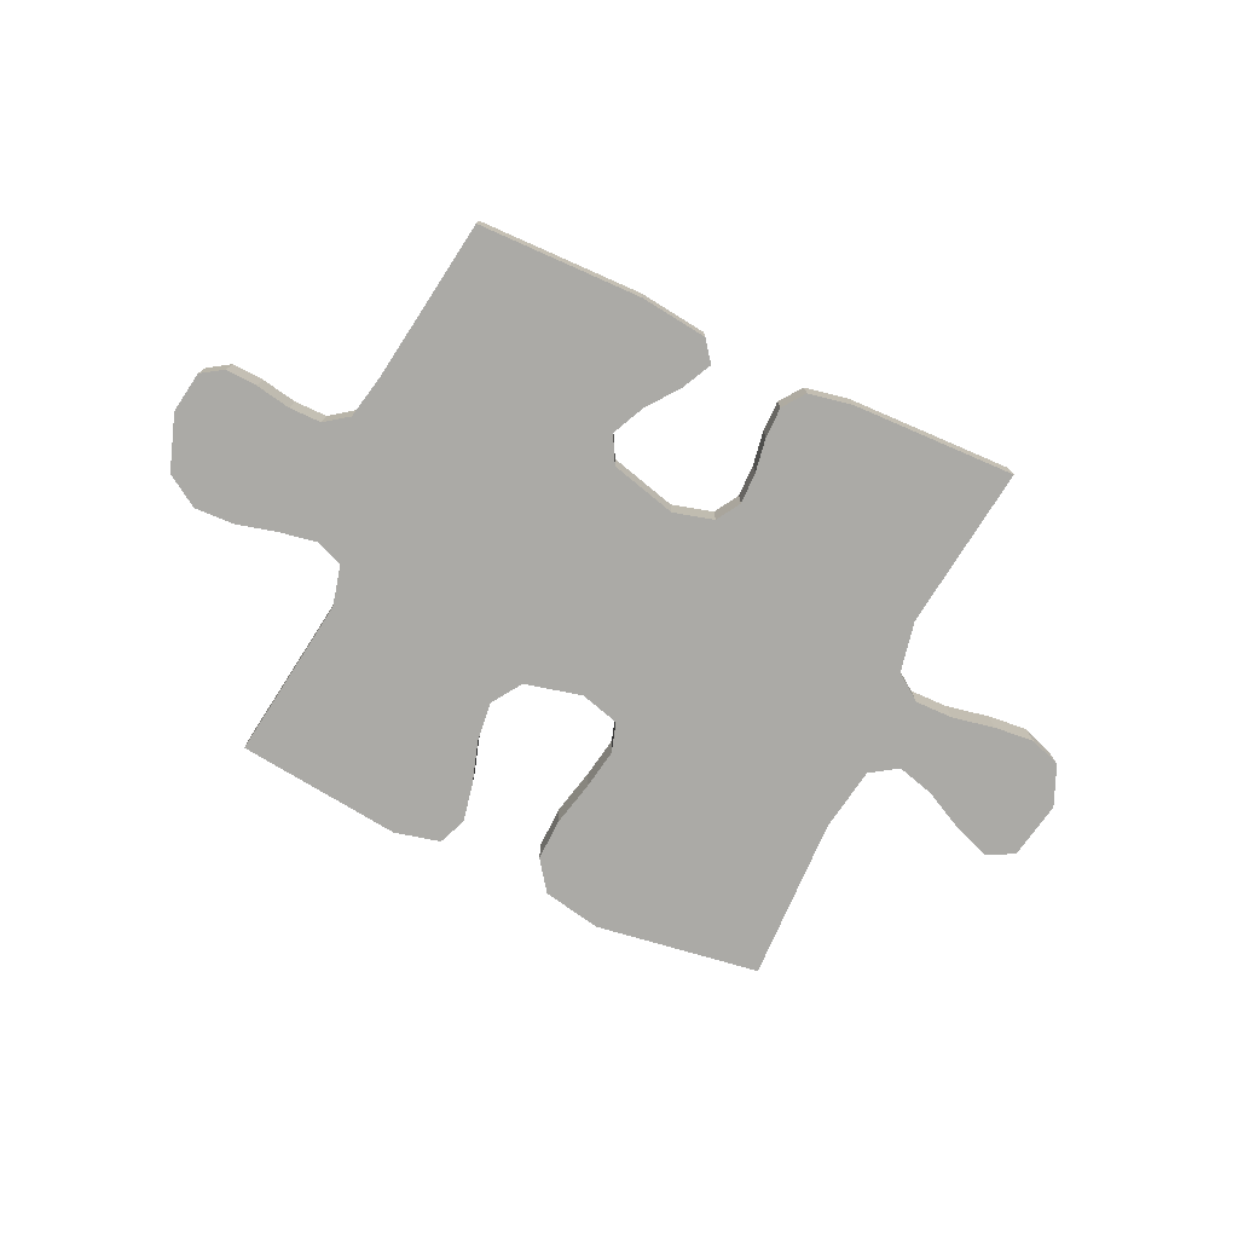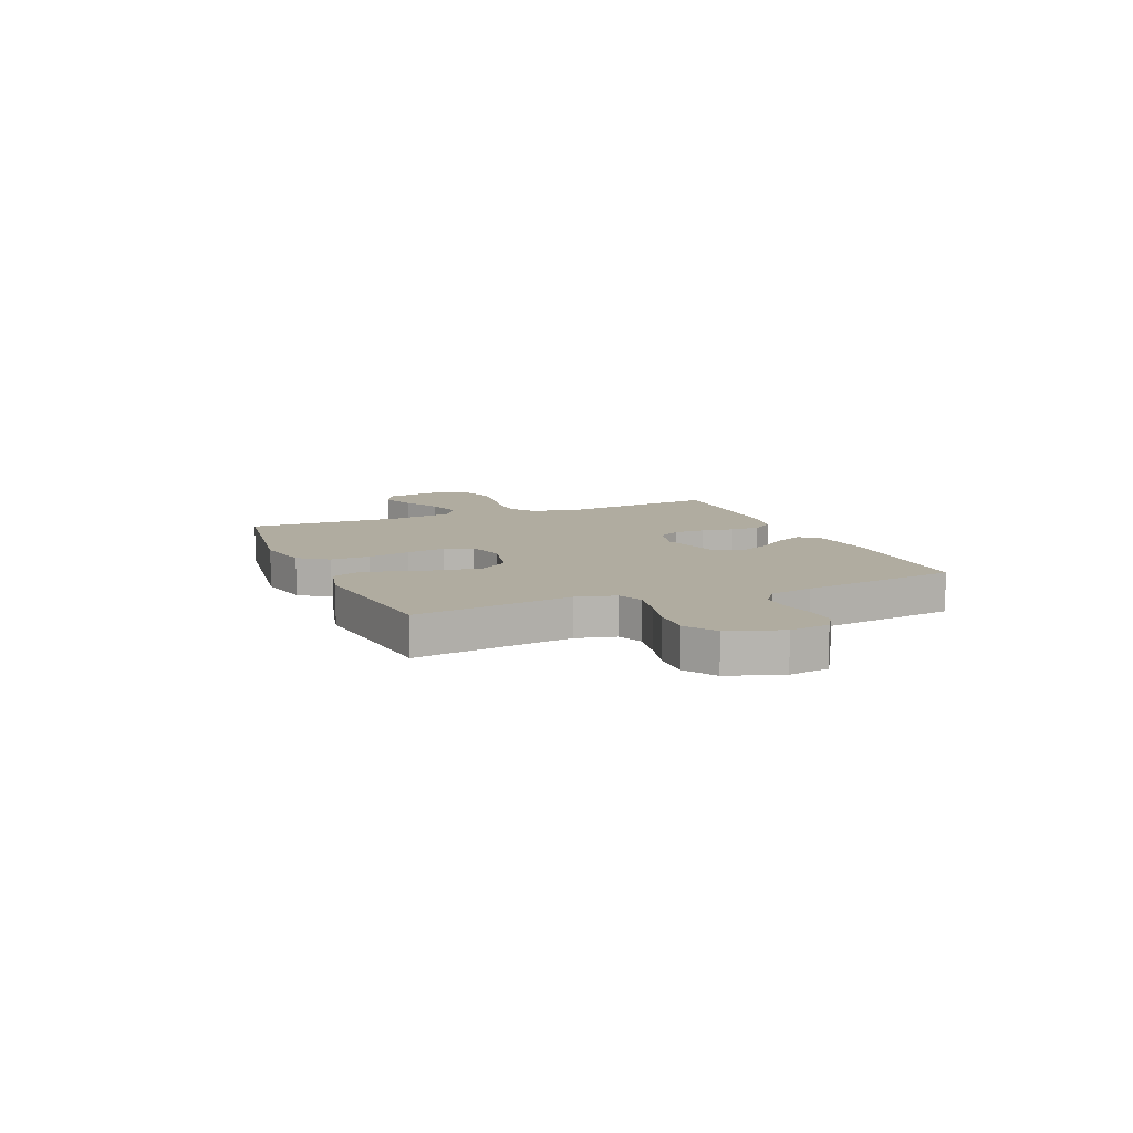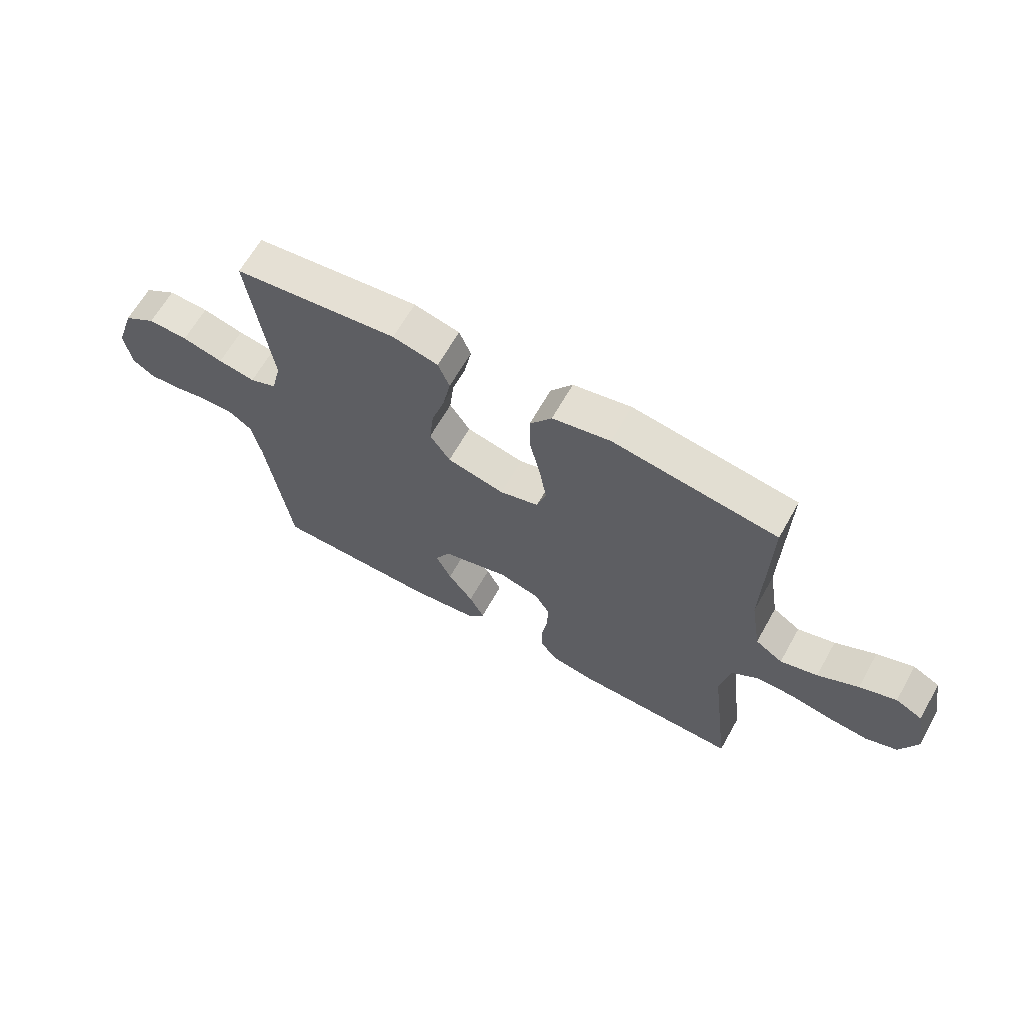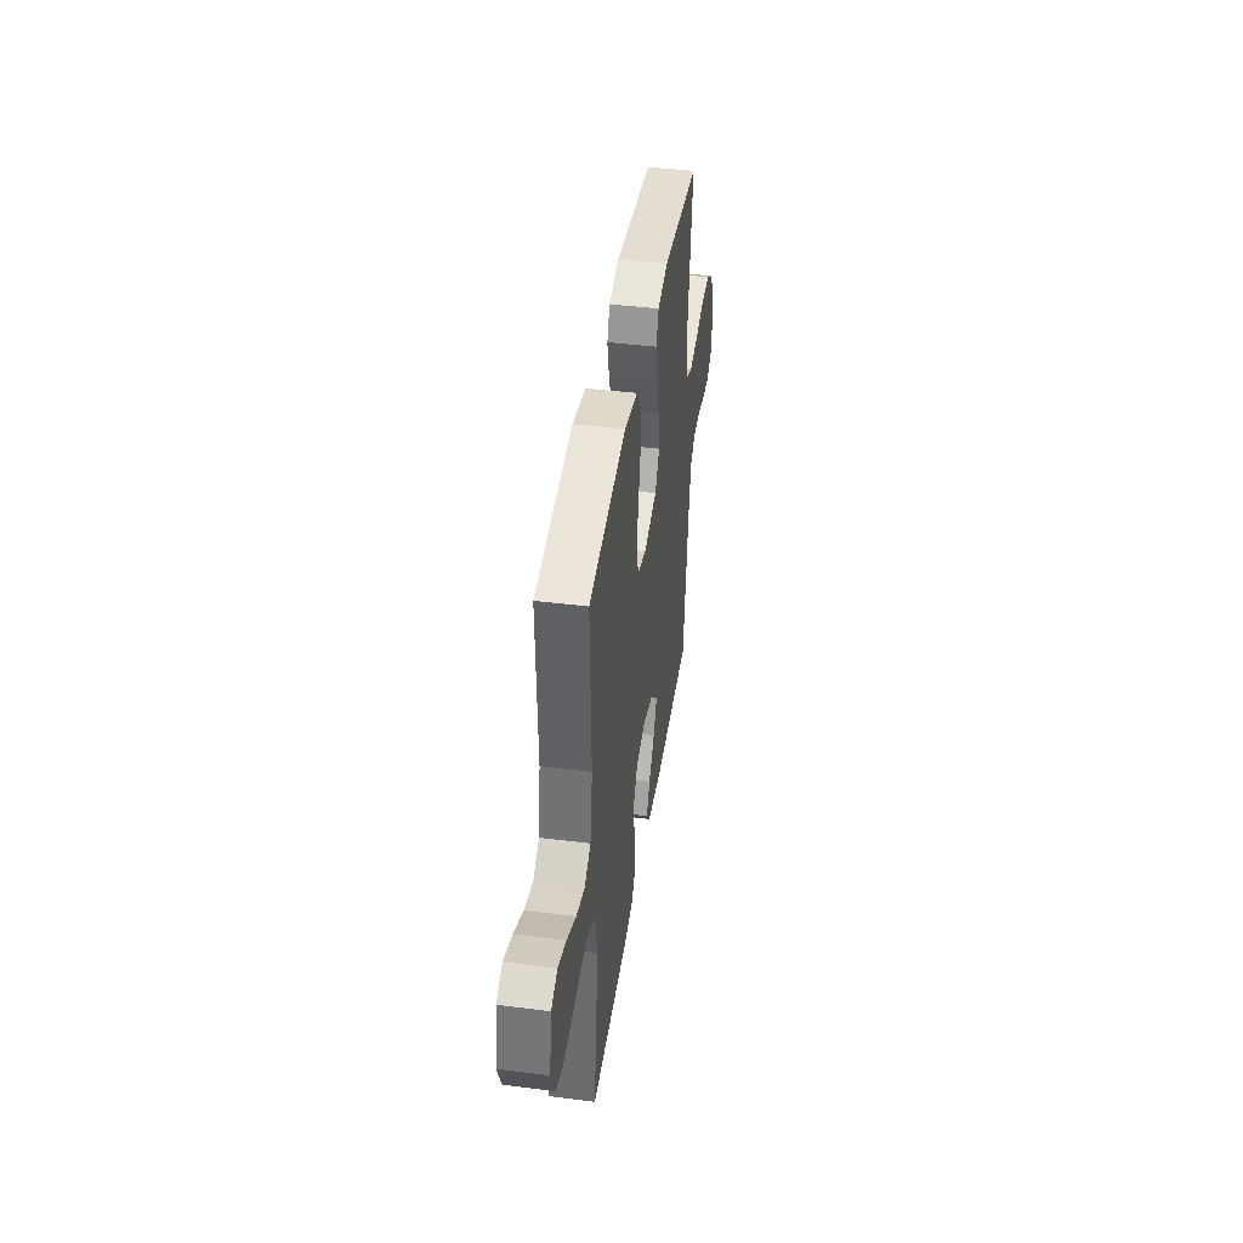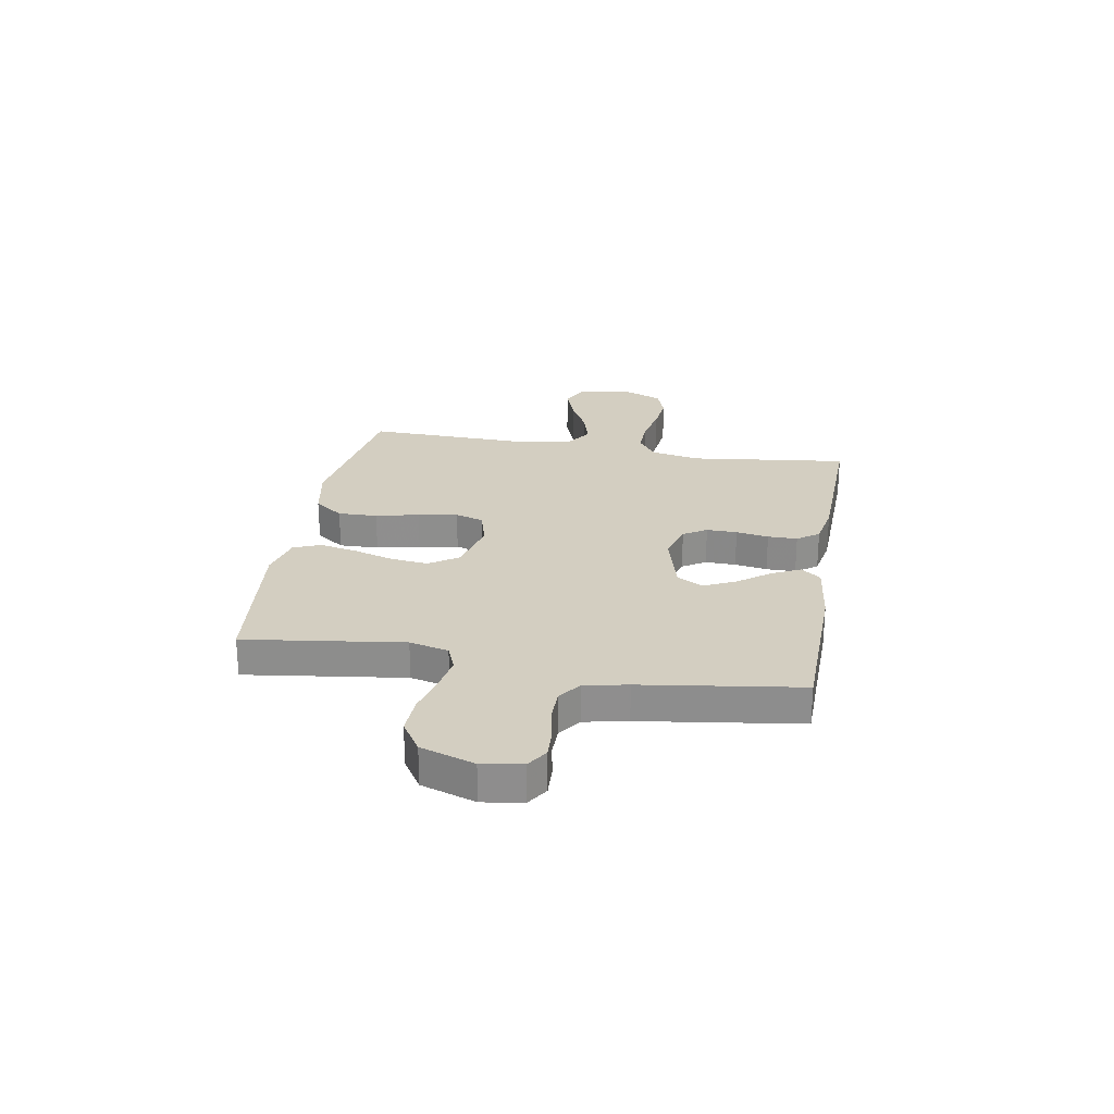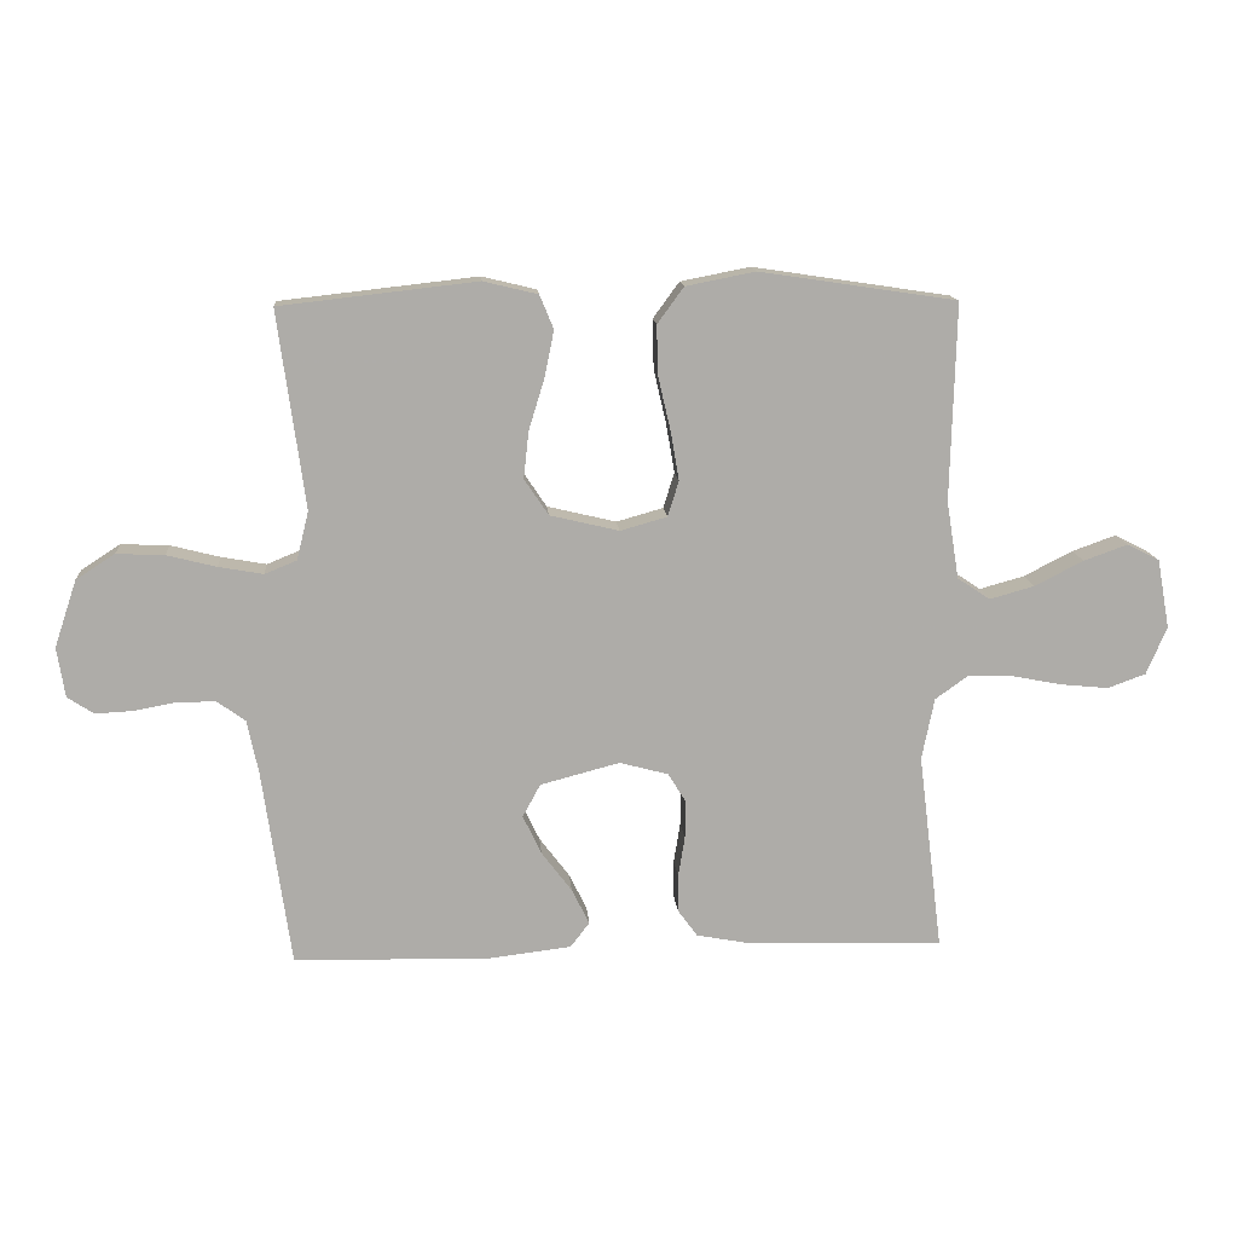
<metadata>
{"format":"obj","ext":"obj","renderer":"f3d","projection":"perspective","resolution":1024,"background":"white","views":[{"elev":-75.8,"azim":155.1,"up":"+Y"},{"elev":9.9,"azim":67.3,"up":"+Y"},{"elev":64.4,"azim":-150.7,"up":"+Z"},{"elev":42.4,"azim":-81.4,"up":"+Z"},{"elev":25.2,"azim":99.9,"up":"+Y"},{"elev":13.4,"azim":175.6,"up":"+Z"}]}
</metadata>
<code>
v -0.5 0.07 -0.5
v -0.463 0.07 -0.2
v -0.482 0.07 -0.106
v -0.531 0.07 -0.071
v -0.6 0.07 -0.072
v -0.677 0.07 -0.087
v -0.749 0.07 -0.094
v -0.807 0.07 -0.073
v -0.838 0.07 0
v -0.819 0.07 0.105
v -0.77 0.07 0.13
v -0.703 0.07 0.106
v -0.629 0.07 0.068
v -0.561 0.07 0.049
v -0.511 0.07 0.082
v -0.492 0.07 0.2
v -0.5 0.07 0.5
v -0.2 0.07 0.545
v -0.094 0.07 0.524
v -0.054 0.07 0.469
v -0.056 0.07 0.394
v -0.075 0.07 0.312
v -0.088 0.07 0.237
v -0.071 0.07 0.183
v 0 0.07 0.163
v 0.105 0.07 0.188
v 0.142 0.07 0.243
v 0.134 0.07 0.315
v 0.11 0.07 0.393
v 0.096 0.07 0.463
v 0.117 0.07 0.514
v 0.2 0.07 0.534
v 0.5 0.07 0.5
v 0.459 0.07 0.2
v 0.477 0.07 0.126
v 0.526 0.07 0.106
v 0.594 0.07 0.118
v 0.669 0.07 0.137
v 0.742 0.07 0.14
v 0.801 0.07 0.102
v 0.835 0.07 0
v 0.823 0.07 -0.076
v 0.783 0.07 -0.102
v 0.726 0.07 -0.099
v 0.662 0.07 -0.087
v 0.603 0.07 -0.087
v 0.56 0.07 -0.118
v 0.543 0.07 -0.2
v 0.5 0.07 -0.5
v 0.2 0.07 -0.505
v 0.076 0.07 -0.49
v 0.047 0.07 -0.452
v 0.074 0.07 -0.398
v 0.12 0.07 -0.337
v 0.148 0.07 -0.278
v 0.121 0.07 -0.228
v 0 0.07 -0.196
v -0.074 0.07 -0.216
v -0.101 0.07 -0.26
v -0.1 0.07 -0.318
v -0.09 0.07 -0.38
v -0.09 0.07 -0.436
v -0.12 0.07 -0.477
v -0.2 0.07 -0.492
v -0.5 0 -0.5
v -0.463 0 -0.2
v -0.482 0 -0.106
v -0.531 0 -0.071
v -0.6 0 -0.072
v -0.677 0 -0.087
v -0.749 0 -0.094
v -0.807 0 -0.073
v -0.838 0 0
v -0.819 0 0.105
v -0.77 0 0.13
v -0.703 0 0.106
v -0.629 0 0.068
v -0.561 0 0.049
v -0.511 0 0.082
v -0.492 0 0.2
v -0.5 0 0.5
v -0.2 0 0.545
v -0.094 0 0.524
v -0.054 0 0.469
v -0.056 0 0.394
v -0.075 0 0.312
v -0.088 0 0.237
v -0.071 0 0.183
v 0 0 0.163
v 0.105 0 0.188
v 0.142 0 0.243
v 0.134 0 0.315
v 0.11 0 0.393
v 0.096 0 0.463
v 0.117 0 0.514
v 0.2 0 0.534
v 0.5 0 0.5
v 0.459 0 0.2
v 0.477 0 0.126
v 0.526 0 0.106
v 0.594 0 0.118
v 0.669 0 0.137
v 0.742 0 0.14
v 0.801 0 0.102
v 0.835 0 0
v 0.823 0 -0.076
v 0.783 0 -0.102
v 0.726 0 -0.099
v 0.662 0 -0.087
v 0.603 0 -0.087
v 0.56 0 -0.118
v 0.543 0 -0.2
v 0.5 0 -0.5
v 0.2 0 -0.505
v 0.076 0 -0.49
v 0.047 0 -0.452
v 0.074 0 -0.398
v 0.12 0 -0.337
v 0.148 0 -0.278
v 0.121 0 -0.228
v 0 0 -0.196
v -0.074 0 -0.216
v -0.101 0 -0.26
v -0.1 0 -0.318
v -0.09 0 -0.38
v -0.09 0 -0.436
v -0.12 0 -0.477
v -0.2 0 -0.492
f 64 1 2
f 63 64 2
f 62 63 2
f 61 62 2
f 60 61 2
f 59 60 2 3
f 58 59 3 4
f 57 58 4
f 52 53 54
f 51 52 54
f 50 51 54
f 49 50 54
f 48 49 54
f 47 48 54 55
f 46 47 55 56
f 43 44 45
f 42 43 45
f 41 42 45
f 40 41 45
f 39 40 45
f 38 39 45
f 37 38 45
f 36 37 45 46
f 46 56 57
f 36 46 57
f 35 36 57
f 32 33 34
f 31 32 34
f 30 31 34
f 29 30 34
f 28 29 34
f 27 28 34 35
f 20 21 22
f 19 20 22
f 18 19 22
f 17 18 22
f 16 17 22
f 15 16 22 23
f 14 15 23 24
f 11 12 13
f 10 11 13
f 9 10 13
f 8 9 13
f 7 8 13
f 6 7 13
f 5 6 13
f 4 5 13 14
f 14 24 25
f 4 14 25
f 57 4 25
f 26 27 35 57
f 25 26 57
f 66 65 128
f 66 128 127
f 66 127 126
f 66 126 125
f 66 125 124
f 67 66 124 123
f 68 67 123 122
f 68 122 121
f 118 117 116
f 118 116 115
f 118 115 114
f 118 114 113
f 118 113 112
f 119 118 112 111
f 120 119 111 110
f 109 108 107
f 109 107 106
f 109 106 105
f 109 105 104
f 109 104 103
f 109 103 102
f 109 102 101
f 110 109 101 100
f 121 120 110
f 121 110 100
f 121 100 99
f 98 97 96
f 98 96 95
f 98 95 94
f 98 94 93
f 98 93 92
f 99 98 92 91
f 86 85 84
f 86 84 83
f 86 83 82
f 86 82 81
f 86 81 80
f 87 86 80 79
f 88 87 79 78
f 77 76 75
f 77 75 74
f 77 74 73
f 77 73 72
f 77 72 71
f 77 71 70
f 77 70 69
f 78 77 69 68
f 89 88 78
f 89 78 68
f 89 68 121
f 121 99 91 90
f 121 90 89
f 1 65 66 2
f 2 66 67 3
f 3 67 68 4
f 4 68 69 5
f 5 69 70 6
f 6 70 71 7
f 7 71 72 8
f 8 72 73 9
f 9 73 74 10
f 10 74 75 11
f 11 75 76 12
f 12 76 77 13
f 13 77 78 14
f 14 78 79 15
f 15 79 80 16
f 16 80 81 17
f 17 81 82 18
f 18 82 83 19
f 19 83 84 20
f 20 84 85 21
f 21 85 86 22
f 22 86 87 23
f 23 87 88 24
f 24 88 89 25
f 25 89 90 26
f 26 90 91 27
f 27 91 92 28
f 28 92 93 29
f 29 93 94 30
f 30 94 95 31
f 31 95 96 32
f 32 96 97 33
f 33 97 98 34
f 34 98 99 35
f 35 99 100 36
f 36 100 101 37
f 37 101 102 38
f 38 102 103 39
f 39 103 104 40
f 40 104 105 41
f 41 105 106 42
f 42 106 107 43
f 43 107 108 44
f 44 108 109 45
f 45 109 110 46
f 46 110 111 47
f 47 111 112 48
f 48 112 113 49
f 49 113 114 50
f 50 114 115 51
f 51 115 116 52
f 52 116 117 53
f 53 117 118 54
f 54 118 119 55
f 55 119 120 56
f 56 120 121 57
f 57 121 122 58
f 58 122 123 59
f 59 123 124 60
f 60 124 125 61
f 61 125 126 62
f 62 126 127 63
f 63 127 128 64
f 64 128 65 1

</code>
